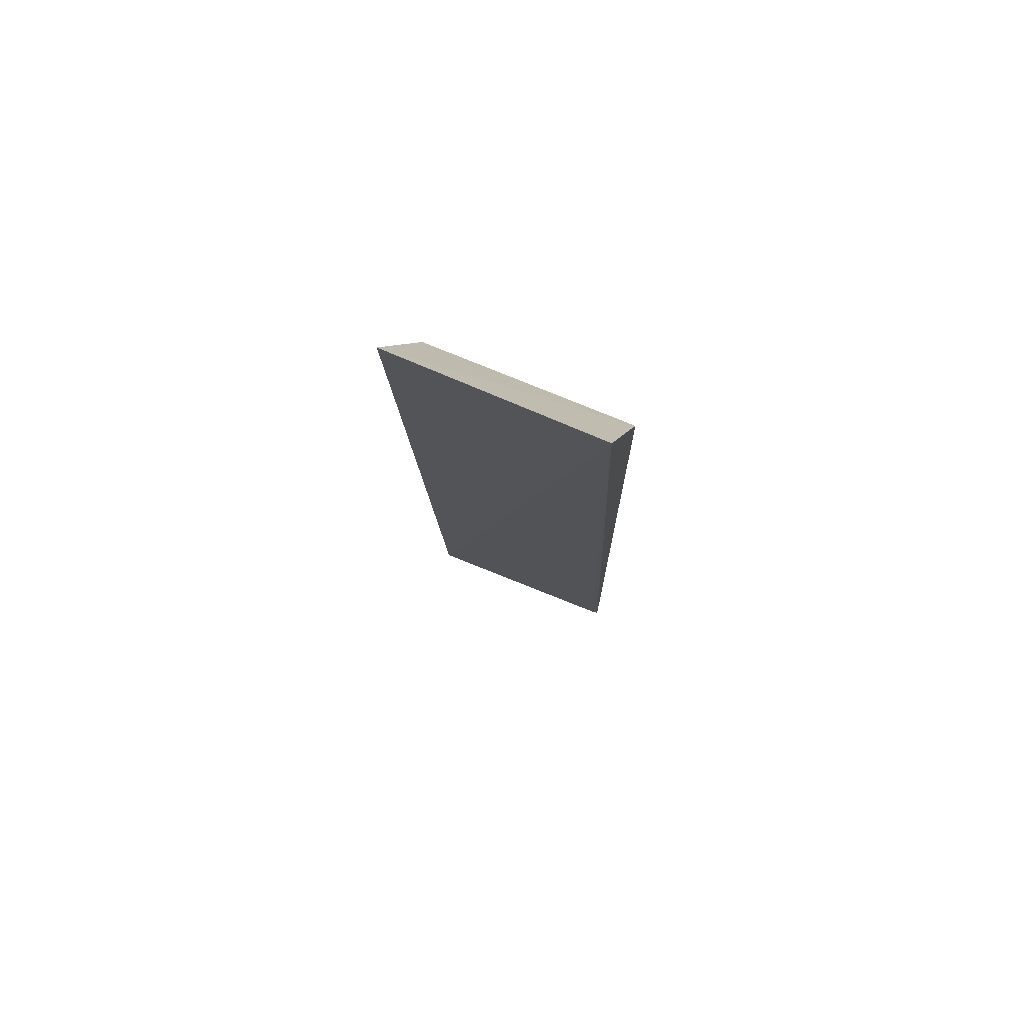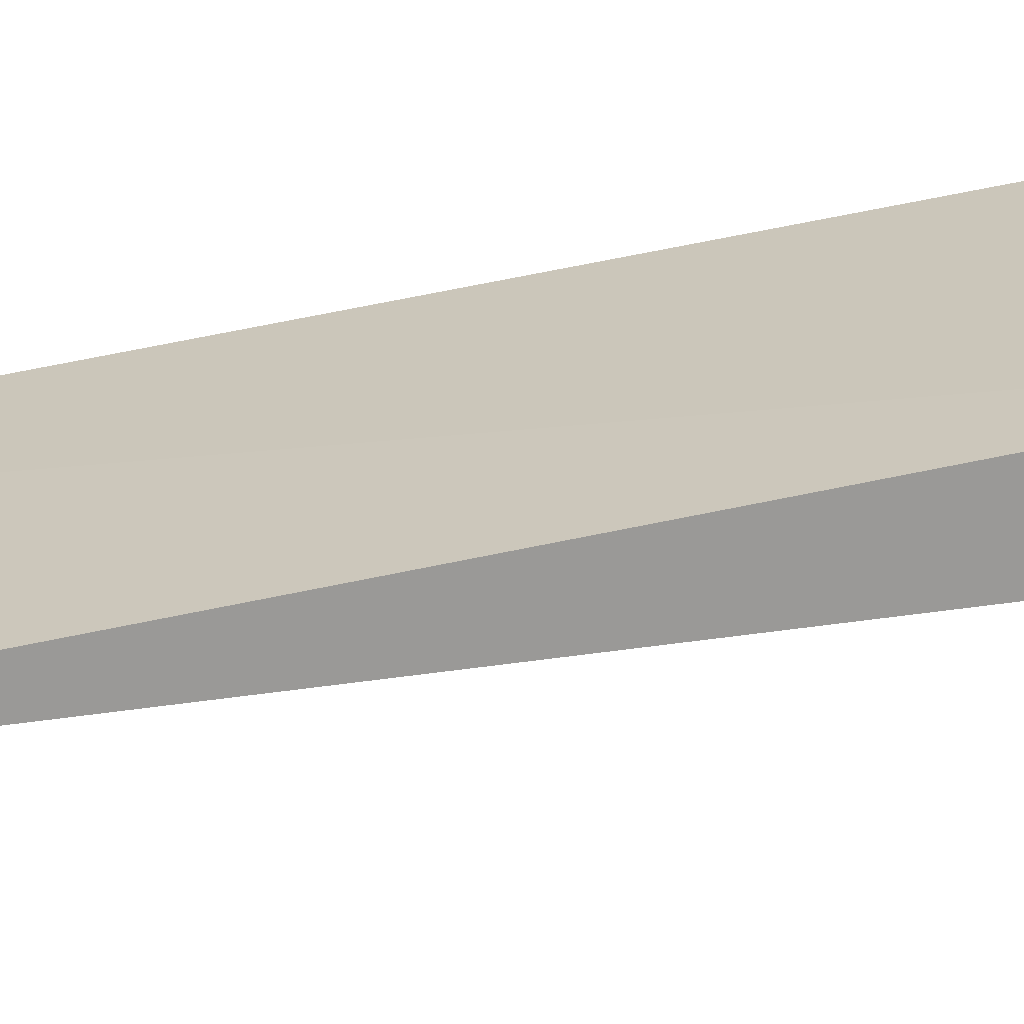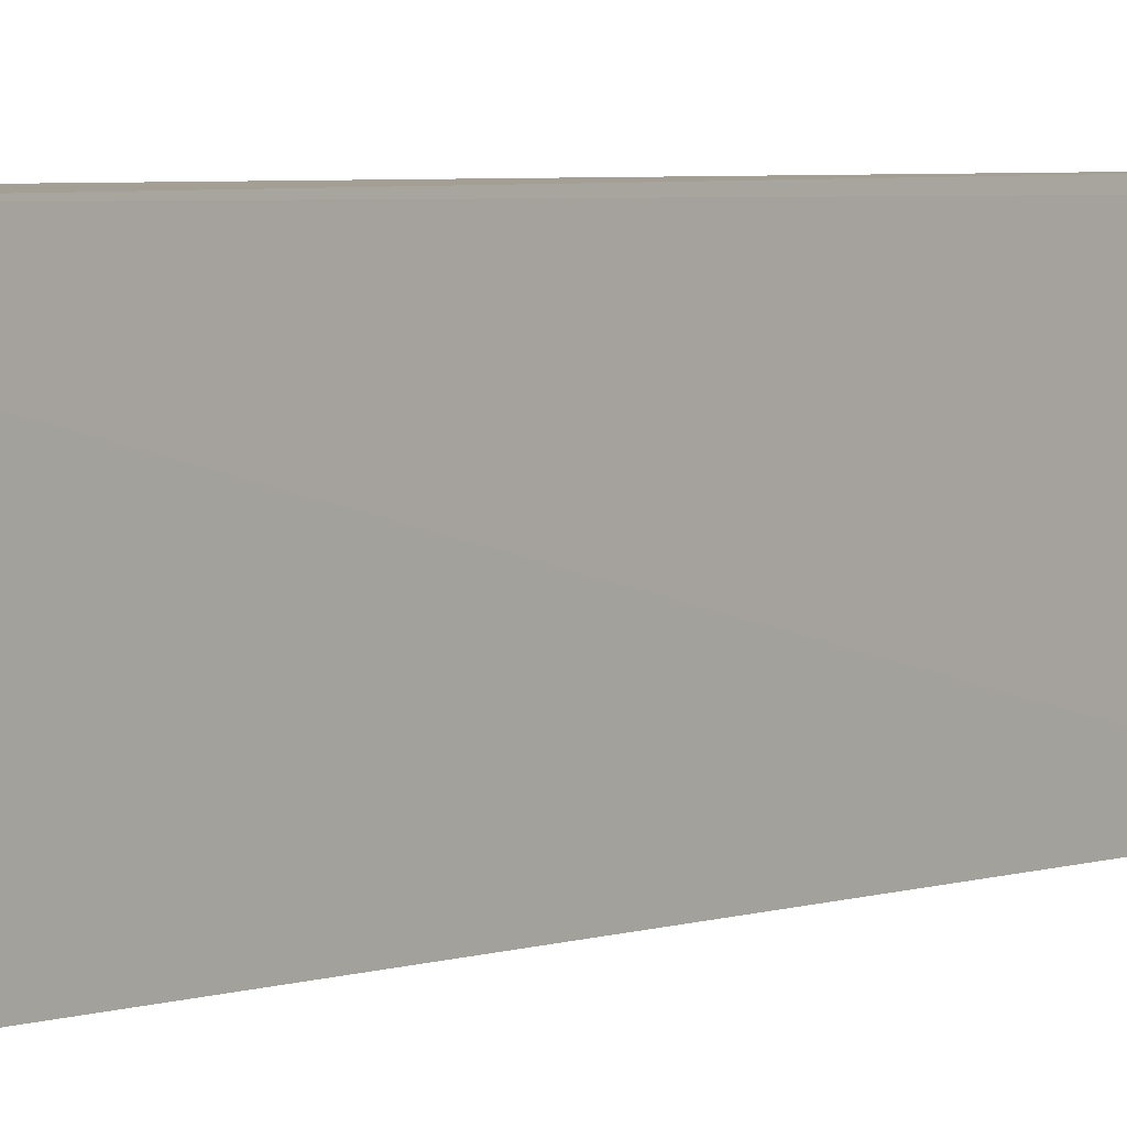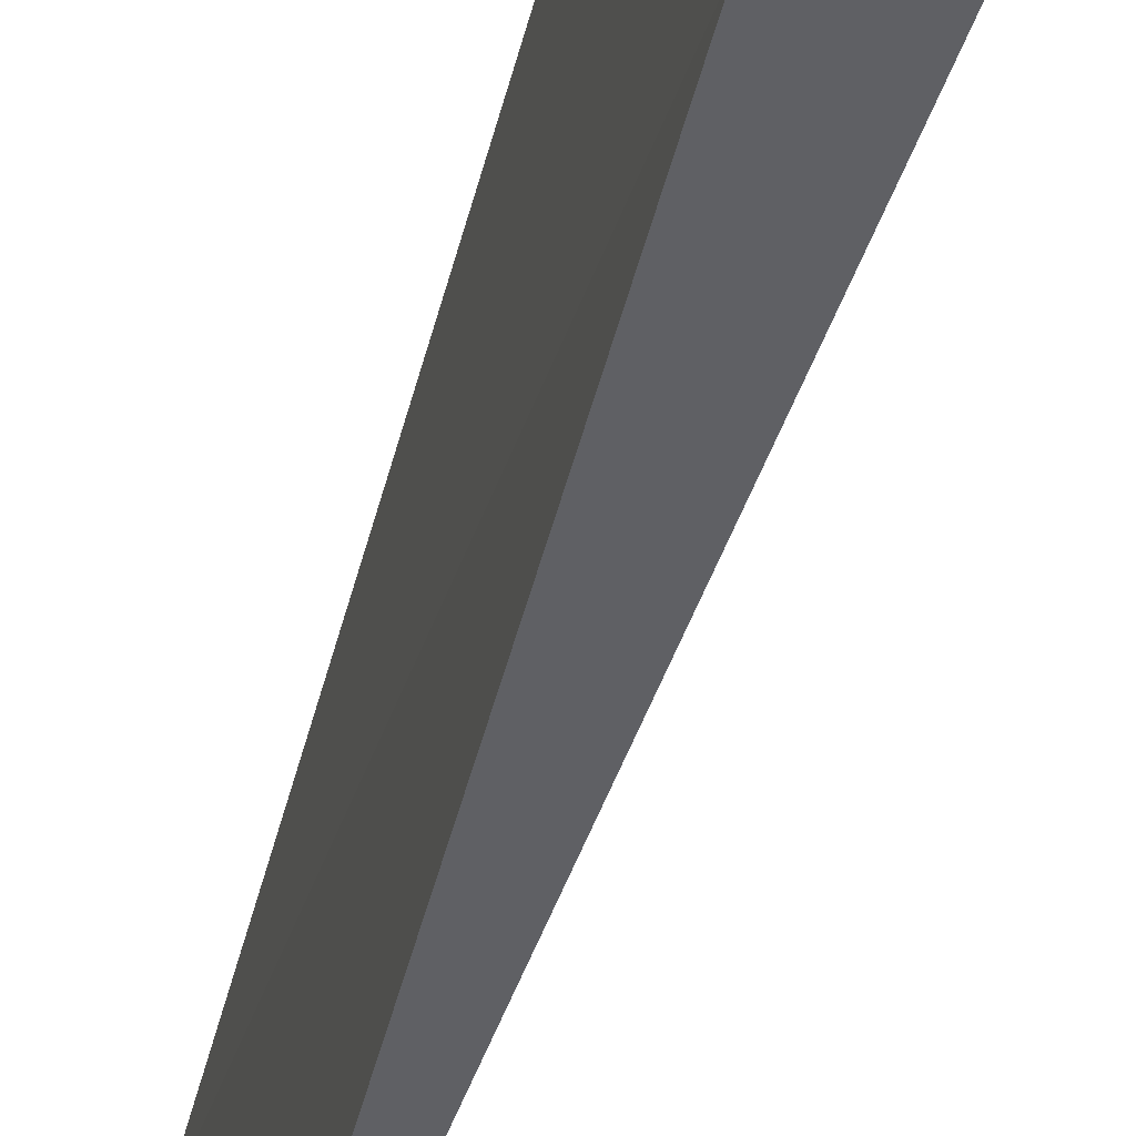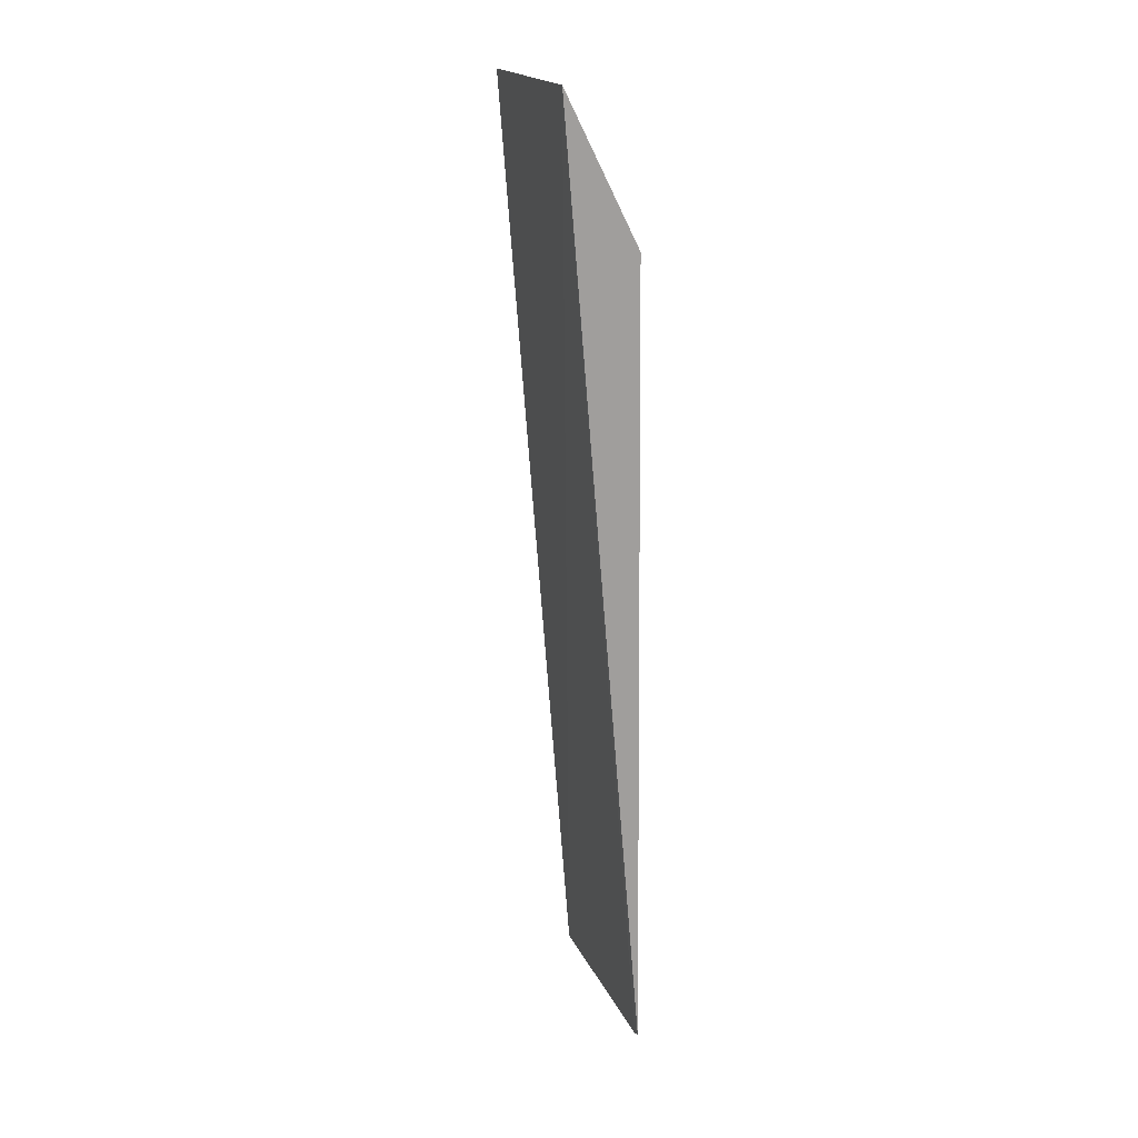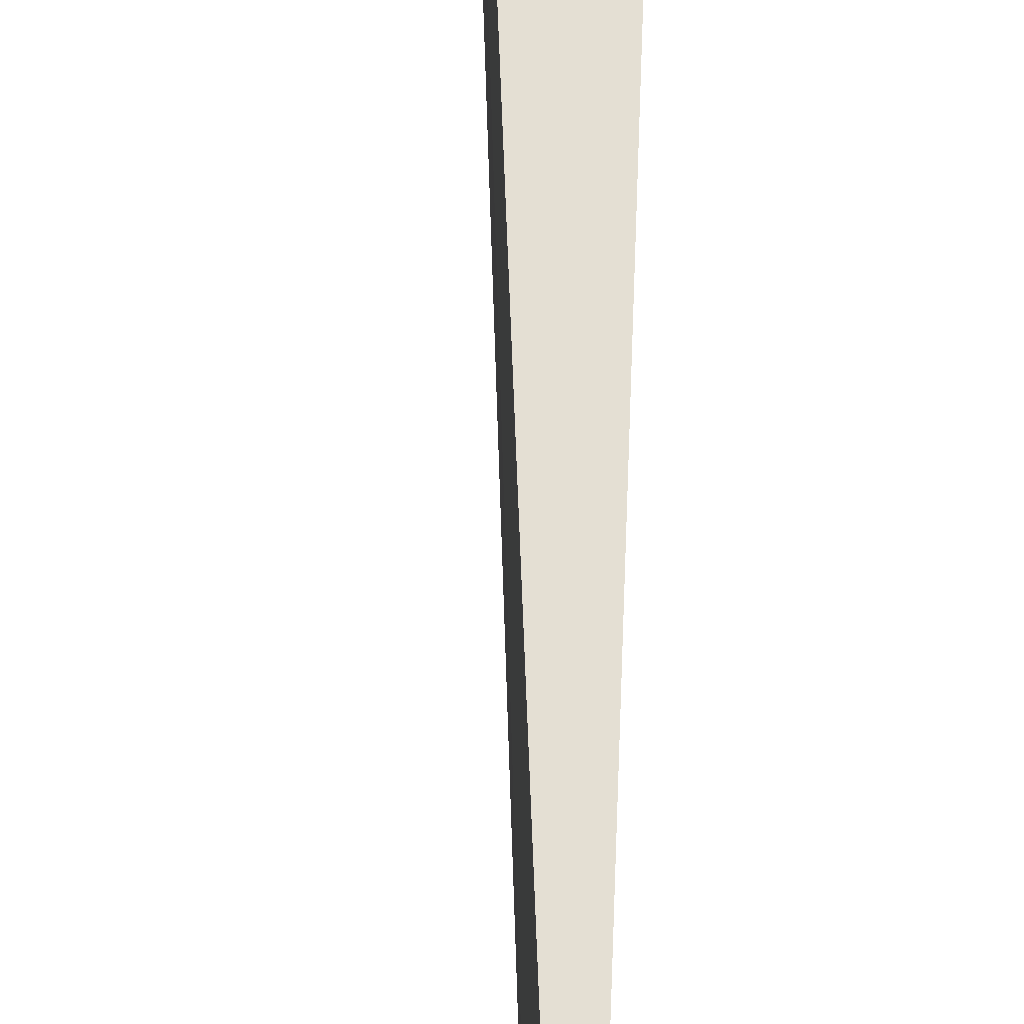
<metadata>
{"format":"obj","ext":"obj","renderer":"f3d","projection":"perspective","resolution":1024,"background":"white","views":[{"elev":73.9,"azim":-66.7,"up":"+Y"},{"elev":-66.6,"azim":102.0,"up":"+Z"},{"elev":3.8,"azim":-137.4,"up":"+Z"},{"elev":-42.7,"azim":167.4,"up":"+Z"},{"elev":18.6,"azim":-17.4,"up":"+Y"},{"elev":65.8,"azim":2.6,"up":"+Z"}]}
</metadata>
<code>
v 0.04137 0.02161 0.01699
v 0.04204 0.0136 0.01702
v 0.04198 0.02038 0.01701
v 0.04137 0.02161 0.01519
v 0.042 0.01357 0.01517
v 0.04204 0.01357 0.01695
v 0.04197 0.02036 0.01521
f 1 2 3
f 1 3 4
f 5 1 4
f 6 5 2
f 6 2 1
f 6 1 5
f 7 3 2
f 7 2 5
f 7 5 4
f 7 4 3

</code>
